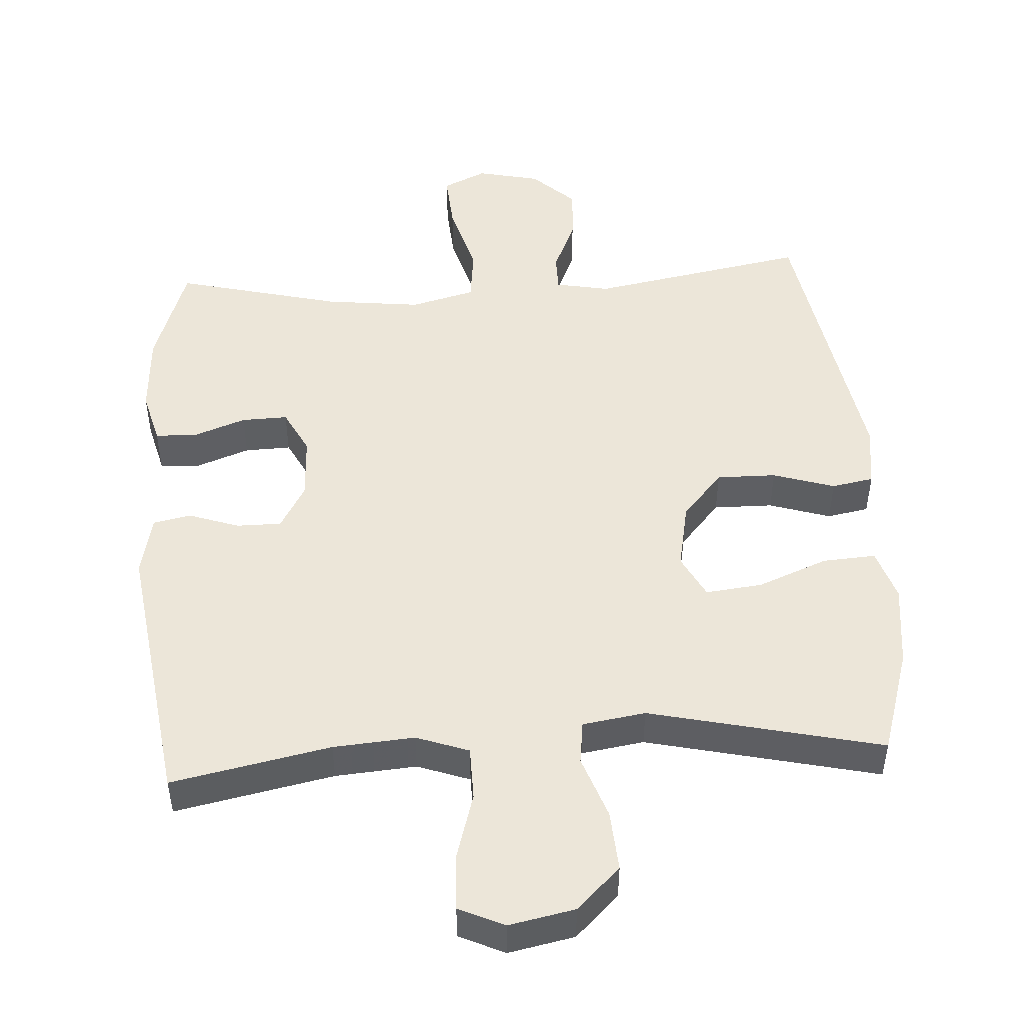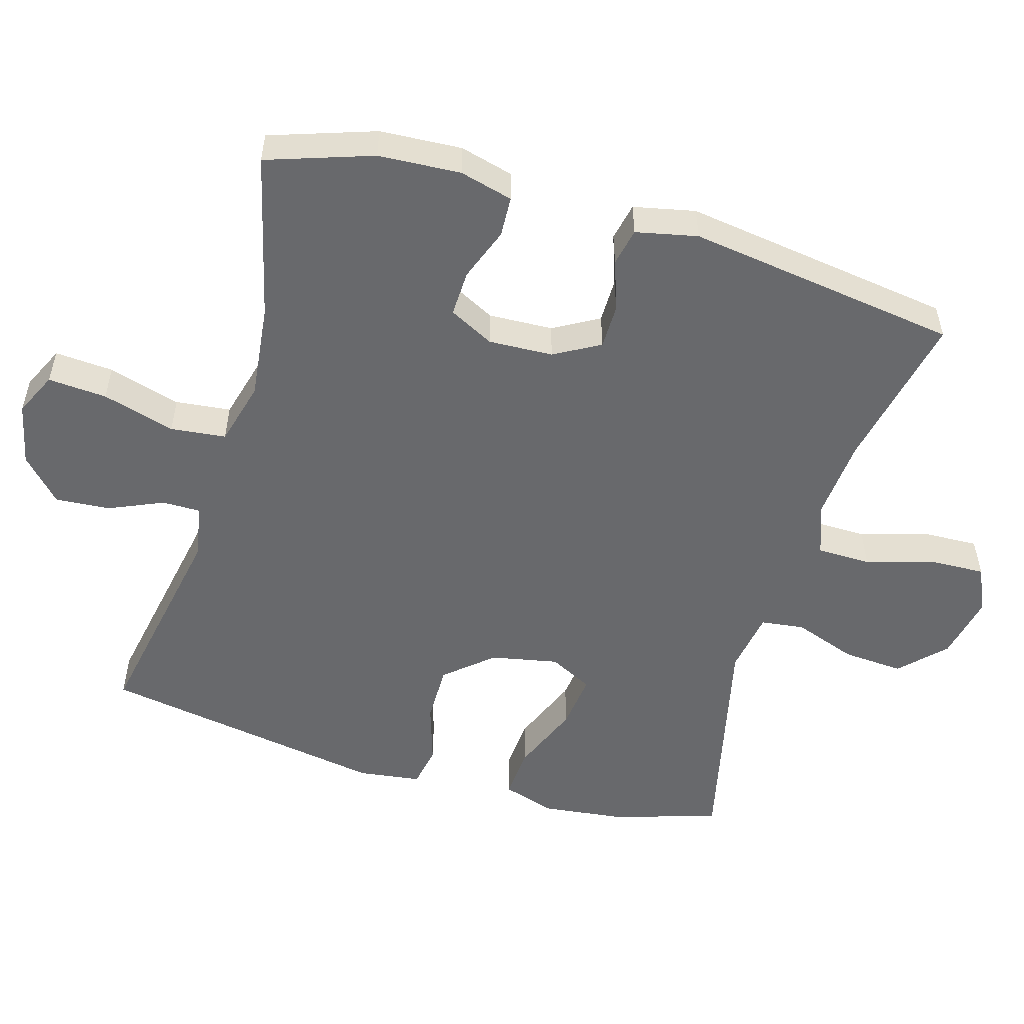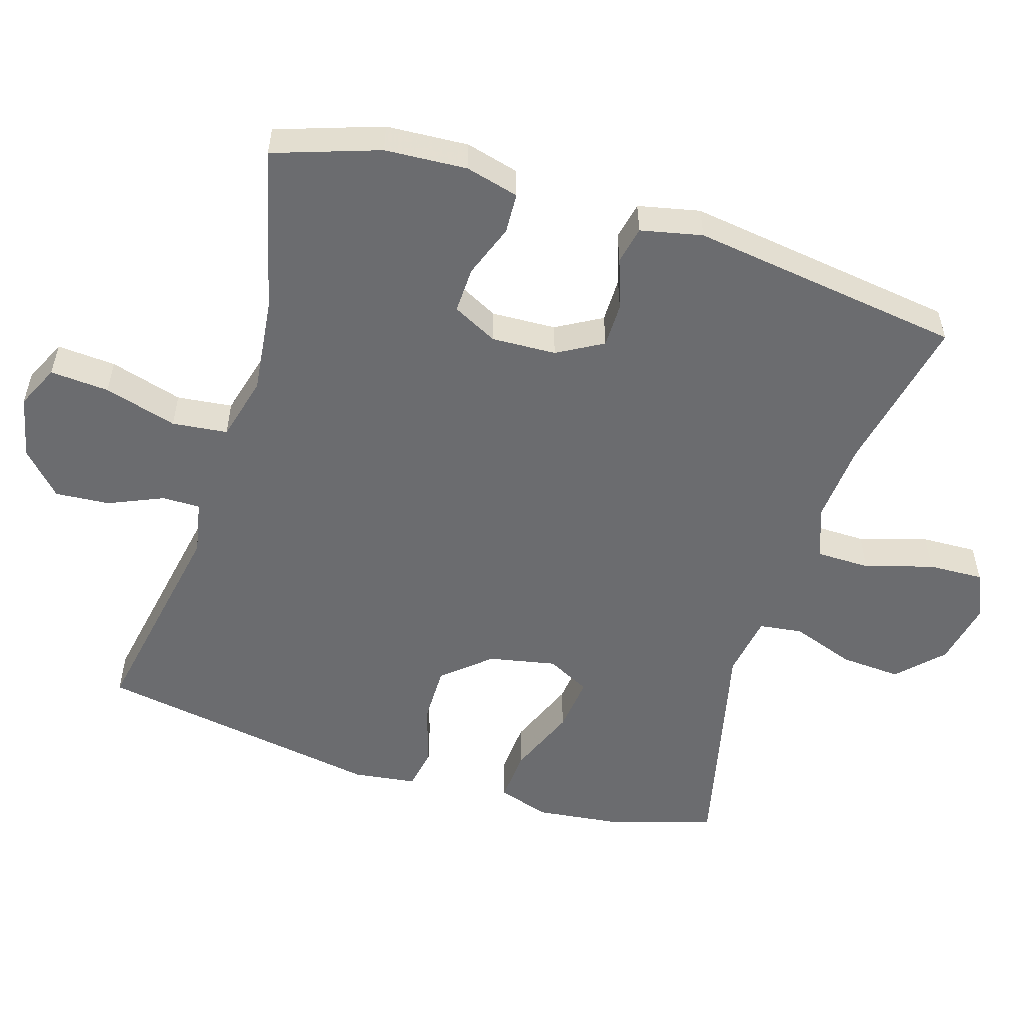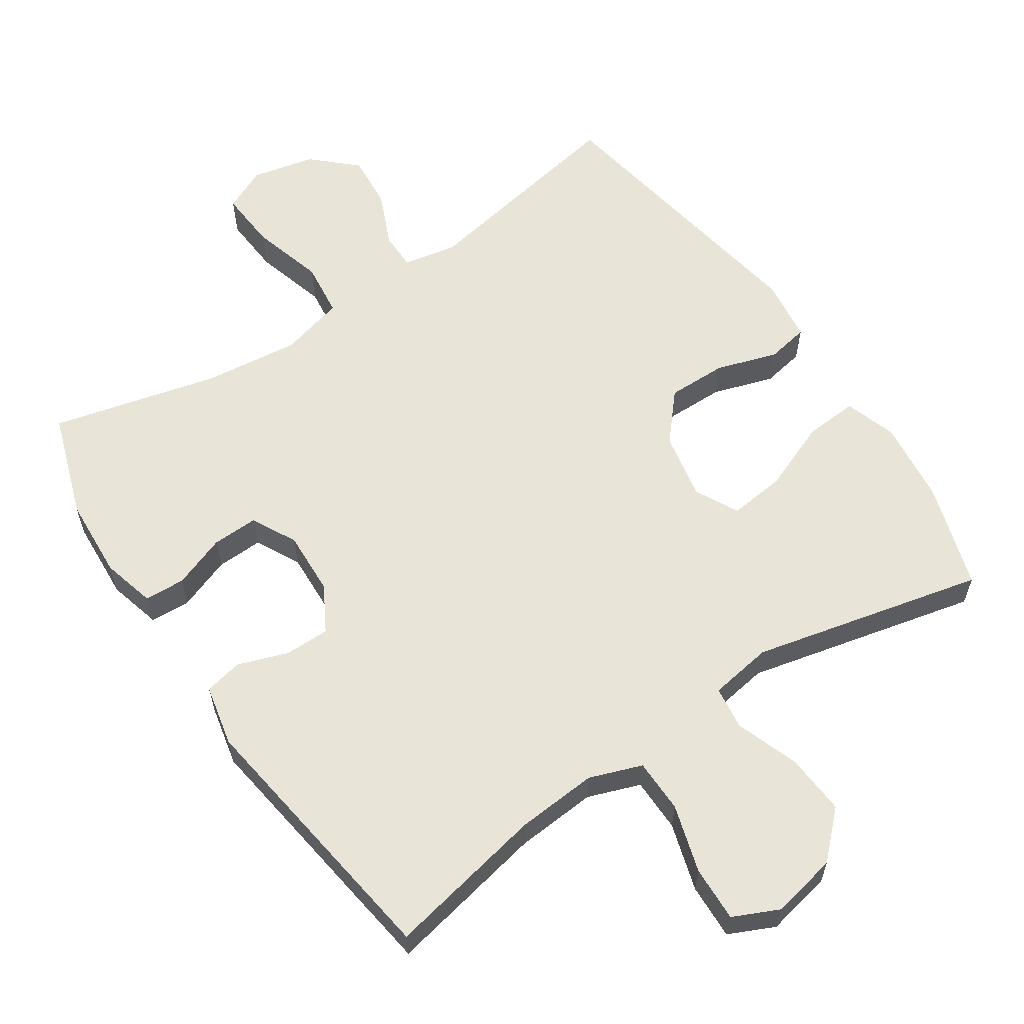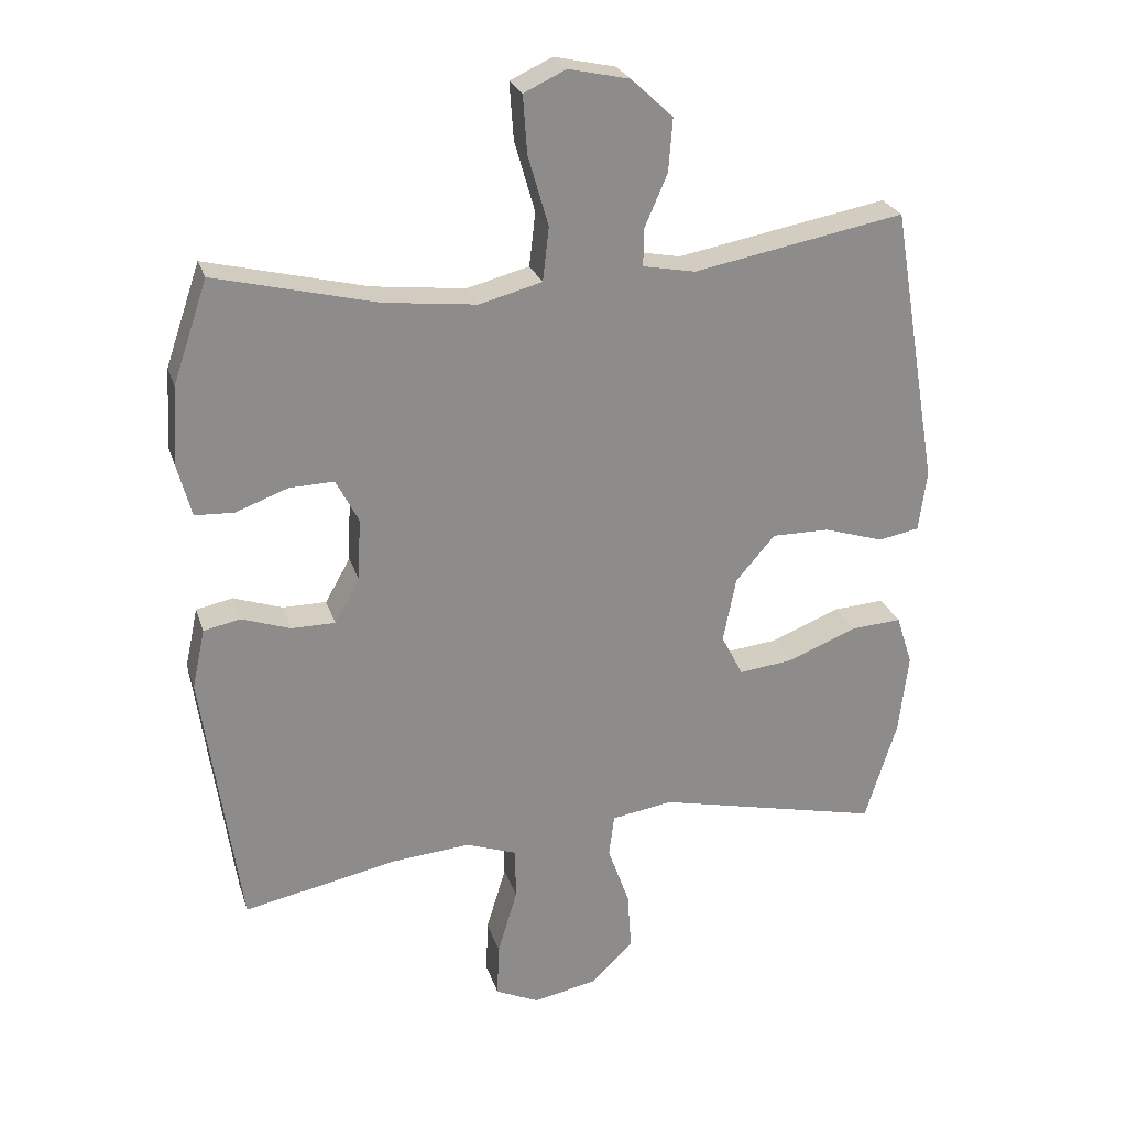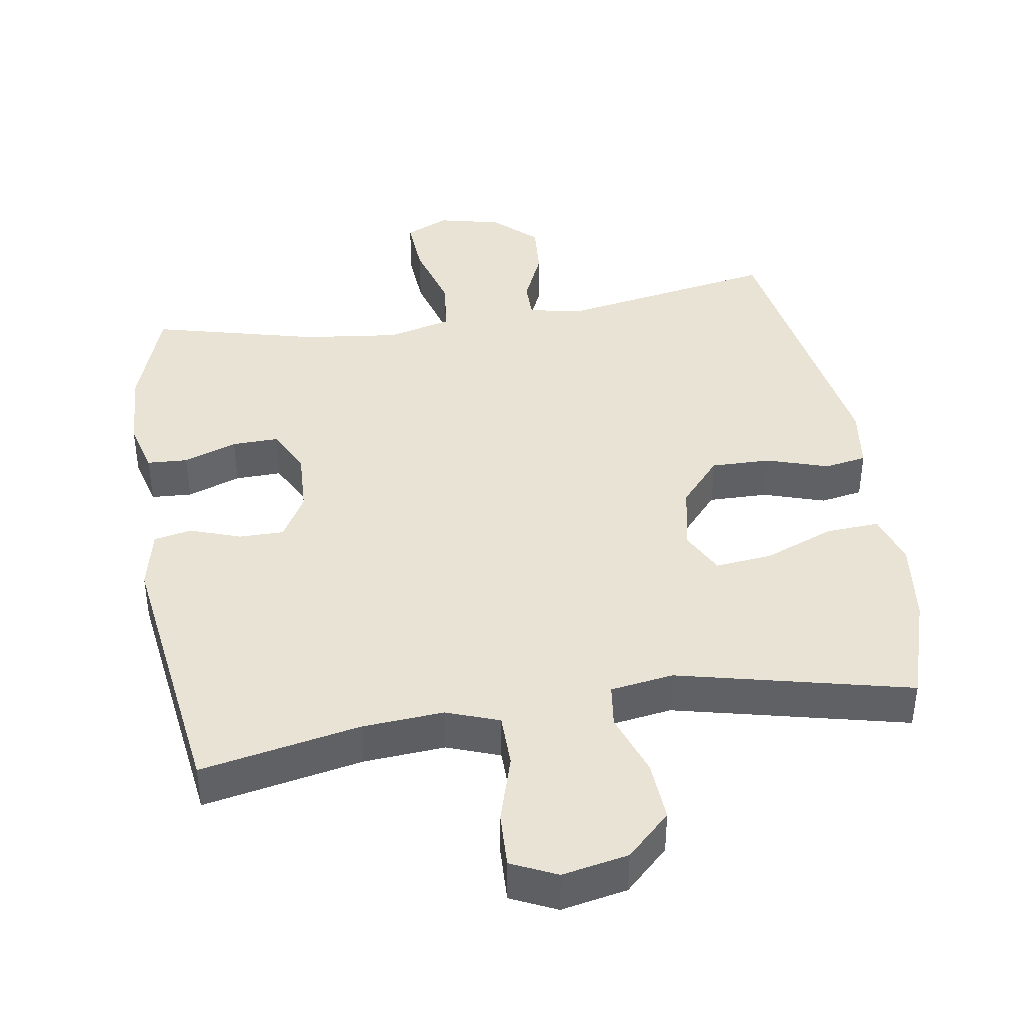
<metadata>
{"format":"obj","ext":"obj","renderer":"f3d","projection":"perspective","resolution":1024,"background":"white","views":[{"elev":48.8,"azim":176.4,"up":"+Y"},{"elev":-52.8,"azim":73.6,"up":"+Y"},{"elev":-53.7,"azim":72.8,"up":"+Y"},{"elev":60.2,"azim":146.2,"up":"+Y"},{"elev":25.5,"azim":163.9,"up":"+Z"},{"elev":41.1,"azim":171.1,"up":"+Y"}]}
</metadata>
<code>
v -0.5 0.07 -0.5
v -0.547 0.07 -0.349
v -0.561 0.07 -0.23
v -0.537 0.07 -0.156
v -0.461 0.07 -0.161
v -0.361 0.07 -0.201
v -0.28 0.07 -0.21
v -0.248 0.07 -0.148
v -0.267 0.07 -0.052
v -0.325 0.07 0.015
v -0.41 0.07 0.014
v -0.498 0.07 -0.014
v -0.558 0.07 -0.003
v -0.57 0.07 0.087
v -0.5 0.07 0.5
v -0.189 0.07 0.443
v -0.112 0.07 0.458
v -0.112 0.07 0.512
v -0.146 0.07 0.59
v -0.152 0.07 0.668
v -0.091 0.07 0.725
v -0.001 0.07 0.745
v 0.061 0.07 0.716
v 0.055 0.07 0.632
v 0.025 0.07 0.528
v 0.034 0.07 0.449
v 0.126 0.07 0.425
v 0.263 0.07 0.441
v 0.5 0.07 0.5
v 0.551 0.07 0.35
v 0.558 0.07 0.233
v 0.538 0.07 0.157
v 0.48 0.07 0.154
v 0.404 0.07 0.182
v 0.338 0.07 0.184
v 0.305 0.07 0.12
v 0.309 0.07 0.028
v 0.346 0.07 -0.037
v 0.41 0.07 -0.037
v 0.482 0.07 -0.012
v 0.536 0.07 -0.023
v 0.555 0.07 -0.111
v 0.5 0.07 -0.5
v 0.273 0.07 -0.454
v 0.157 0.07 -0.445
v 0.082 0.07 -0.472
v 0.081 0.07 -0.549
v 0.11 0.07 -0.646
v 0.113 0.07 -0.725
v 0.048 0.07 -0.755
v -0.046 0.07 -0.736
v -0.108 0.07 -0.676
v -0.102 0.07 -0.589
v -0.07 0.07 -0.499
v -0.078 0.07 -0.437
v -0.168 0.07 -0.423
v -0.5 0 -0.5
v -0.547 0 -0.349
v -0.561 0 -0.23
v -0.537 0 -0.156
v -0.461 0 -0.161
v -0.361 0 -0.201
v -0.28 0 -0.21
v -0.248 0 -0.148
v -0.267 0 -0.052
v -0.325 0 0.015
v -0.41 0 0.014
v -0.498 0 -0.014
v -0.558 0 -0.003
v -0.57 0 0.087
v -0.5 0 0.5
v -0.189 0 0.443
v -0.112 0 0.458
v -0.112 0 0.512
v -0.146 0 0.59
v -0.152 0 0.668
v -0.091 0 0.725
v -0.001 0 0.745
v 0.061 0 0.716
v 0.055 0 0.632
v 0.025 0 0.528
v 0.034 0 0.449
v 0.126 0 0.425
v 0.263 0 0.441
v 0.5 0 0.5
v 0.551 0 0.35
v 0.558 0 0.233
v 0.538 0 0.157
v 0.48 0 0.154
v 0.404 0 0.182
v 0.338 0 0.184
v 0.305 0 0.12
v 0.309 0 0.028
v 0.346 0 -0.037
v 0.41 0 -0.037
v 0.482 0 -0.012
v 0.536 0 -0.023
v 0.555 0 -0.111
v 0.5 0 -0.5
v 0.273 0 -0.454
v 0.157 0 -0.445
v 0.082 0 -0.472
v 0.081 0 -0.549
v 0.11 0 -0.646
v 0.113 0 -0.725
v 0.048 0 -0.755
v -0.046 0 -0.736
v -0.108 0 -0.676
v -0.102 0 -0.589
v -0.07 0 -0.499
v -0.078 0 -0.437
v -0.168 0 -0.423
f 51 52 53 54
f 49 50 51 54
f 47 48 49 54
f 46 47 54 55
f 45 46 55
f 41 42 43 44
f 39 40 41 44
f 38 39 44 45
f 37 38 45 55
f 31 32 33 34
f 31 34 35
f 28 29 30 31
f 27 28 31 35
f 26 27 35 36
f 22 23 24 25
f 22 25 26
f 21 22 26
f 18 19 20 21
f 17 18 21 26
f 16 17 26 36
f 11 12 13 14
f 10 11 14 15
f 9 10 15 16
f 3 4 5 6
f 3 6 7
f 56 1 2 3
f 56 3 7
f 55 56 7 8
f 16 36 37 55
f 8 9 16 55
f 110 109 108 107
f 110 107 106 105
f 110 105 104 103
f 111 110 103 102
f 111 102 101
f 100 99 98 97
f 100 97 96 95
f 101 100 95 94
f 111 101 94 93
f 90 89 88 87
f 91 90 87
f 87 86 85 84
f 91 87 84 83
f 92 91 83 82
f 81 80 79 78
f 82 81 78
f 82 78 77
f 77 76 75 74
f 82 77 74 73
f 92 82 73 72
f 70 69 68 67
f 71 70 67 66
f 72 71 66 65
f 62 61 60 59
f 63 62 59
f 59 58 57 112
f 63 59 112
f 64 63 112 111
f 111 93 92 72
f 111 72 65 64
f 1 57 58 2
f 2 58 59 3
f 3 59 60 4
f 4 60 61 5
f 5 61 62 6
f 6 62 63 7
f 7 63 64 8
f 8 64 65 9
f 9 65 66 10
f 10 66 67 11
f 11 67 68 12
f 12 68 69 13
f 13 69 70 14
f 14 70 71 15
f 15 71 72 16
f 16 72 73 17
f 17 73 74 18
f 18 74 75 19
f 19 75 76 20
f 20 76 77 21
f 21 77 78 22
f 22 78 79 23
f 23 79 80 24
f 24 80 81 25
f 25 81 82 26
f 26 82 83 27
f 27 83 84 28
f 28 84 85 29
f 29 85 86 30
f 30 86 87 31
f 31 87 88 32
f 32 88 89 33
f 33 89 90 34
f 34 90 91 35
f 35 91 92 36
f 36 92 93 37
f 37 93 94 38
f 38 94 95 39
f 39 95 96 40
f 40 96 97 41
f 41 97 98 42
f 42 98 99 43
f 43 99 100 44
f 44 100 101 45
f 45 101 102 46
f 46 102 103 47
f 47 103 104 48
f 48 104 105 49
f 49 105 106 50
f 50 106 107 51
f 51 107 108 52
f 52 108 109 53
f 53 109 110 54
f 54 110 111 55
f 55 111 112 56
f 56 112 57 1

</code>
